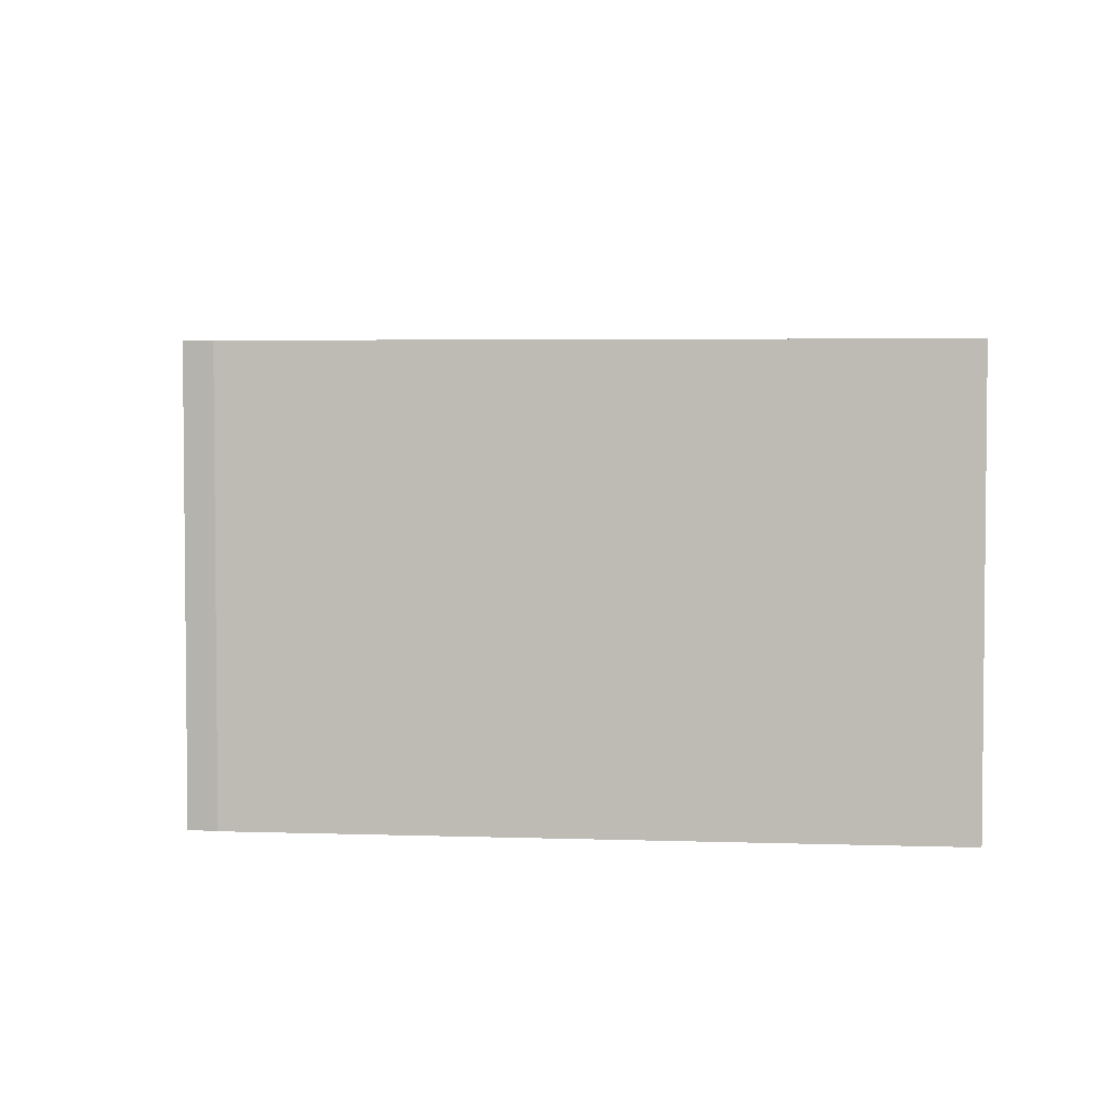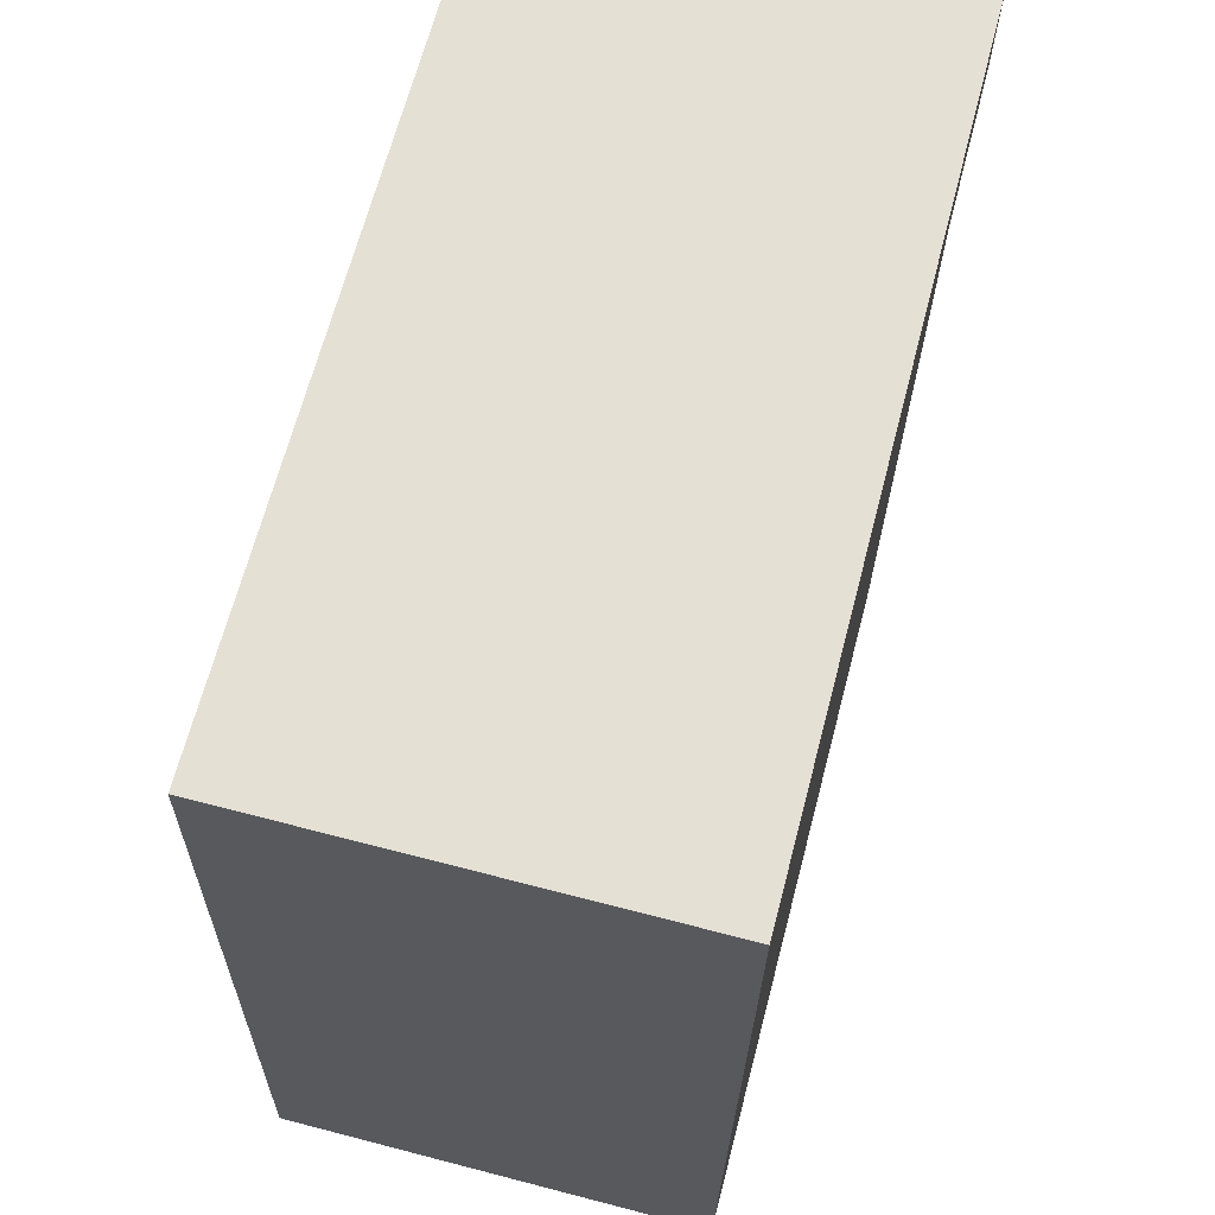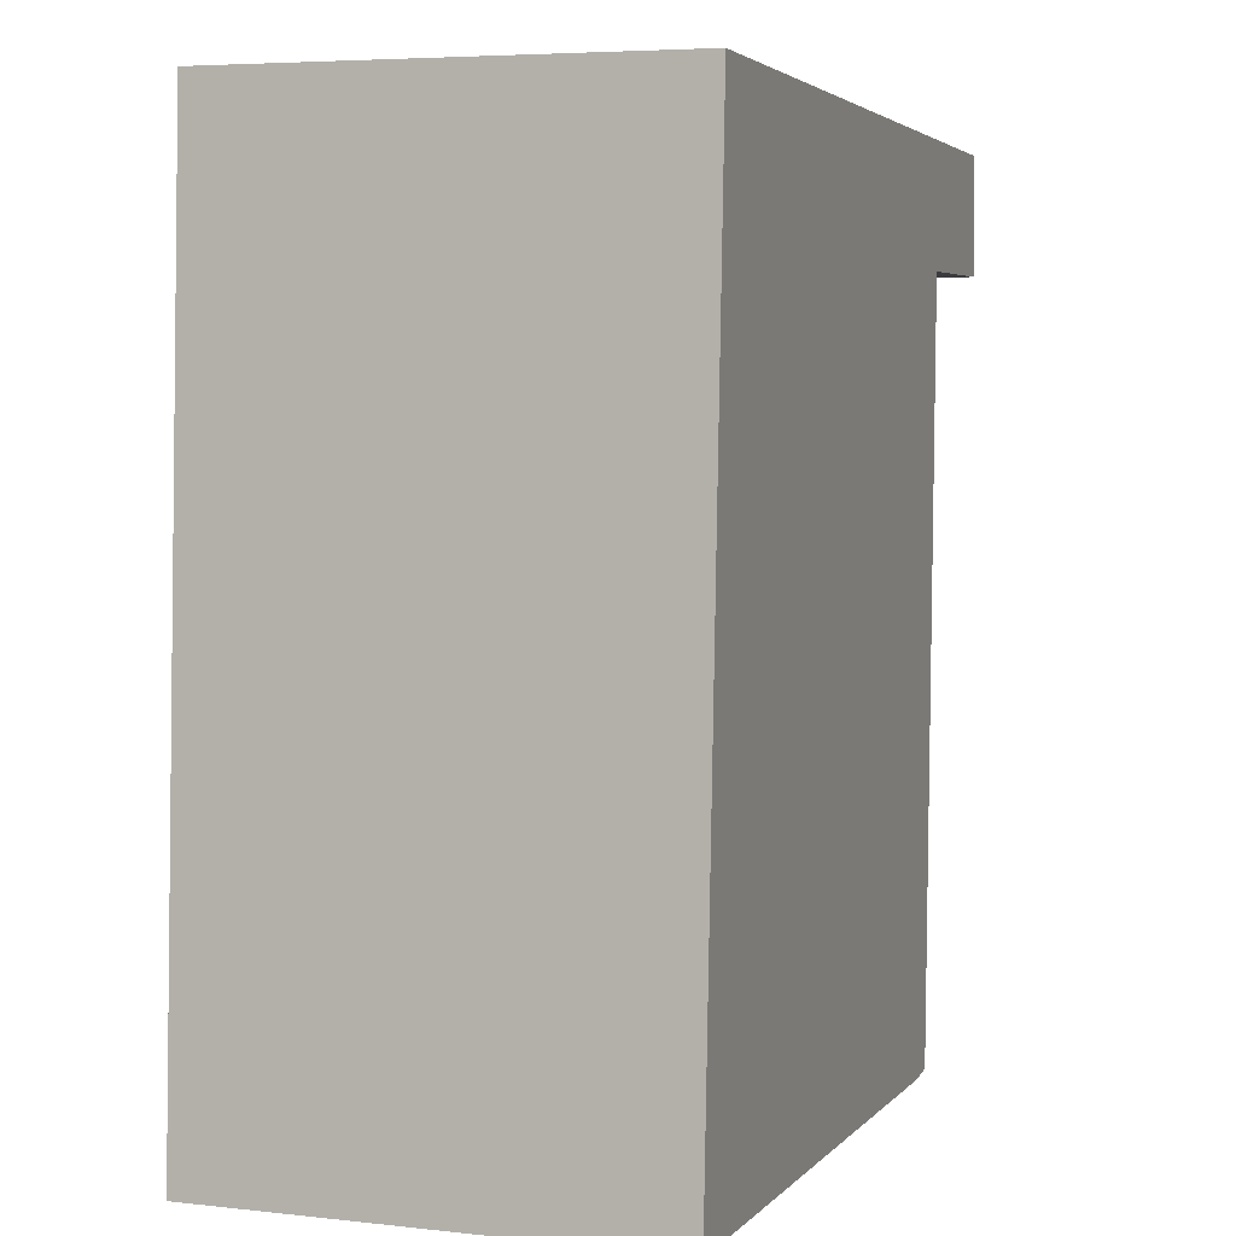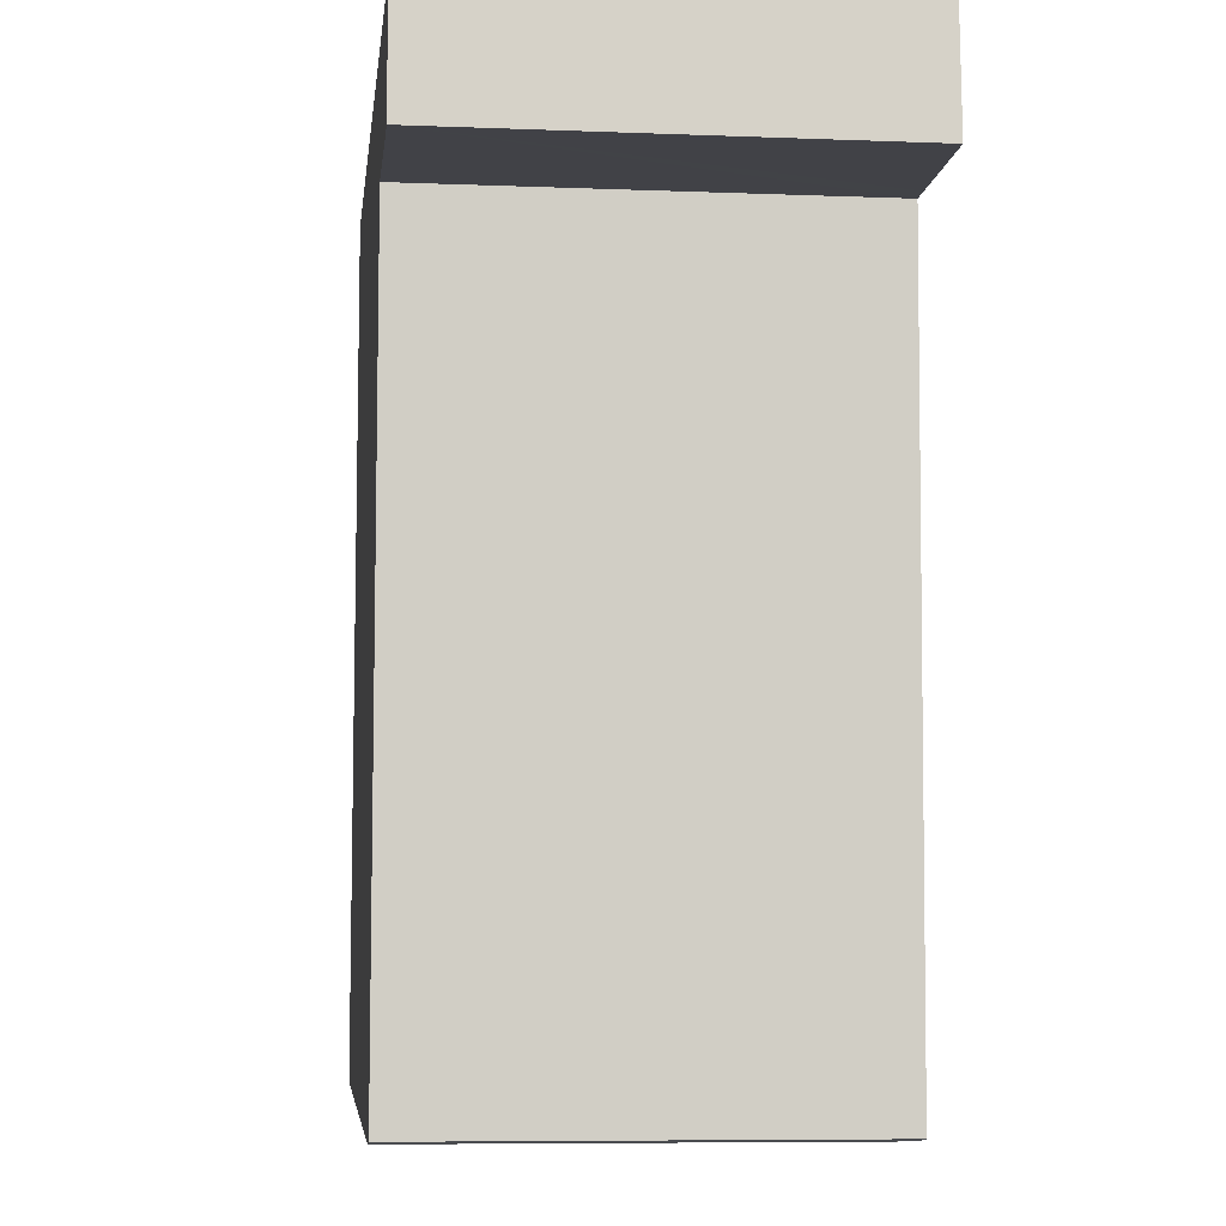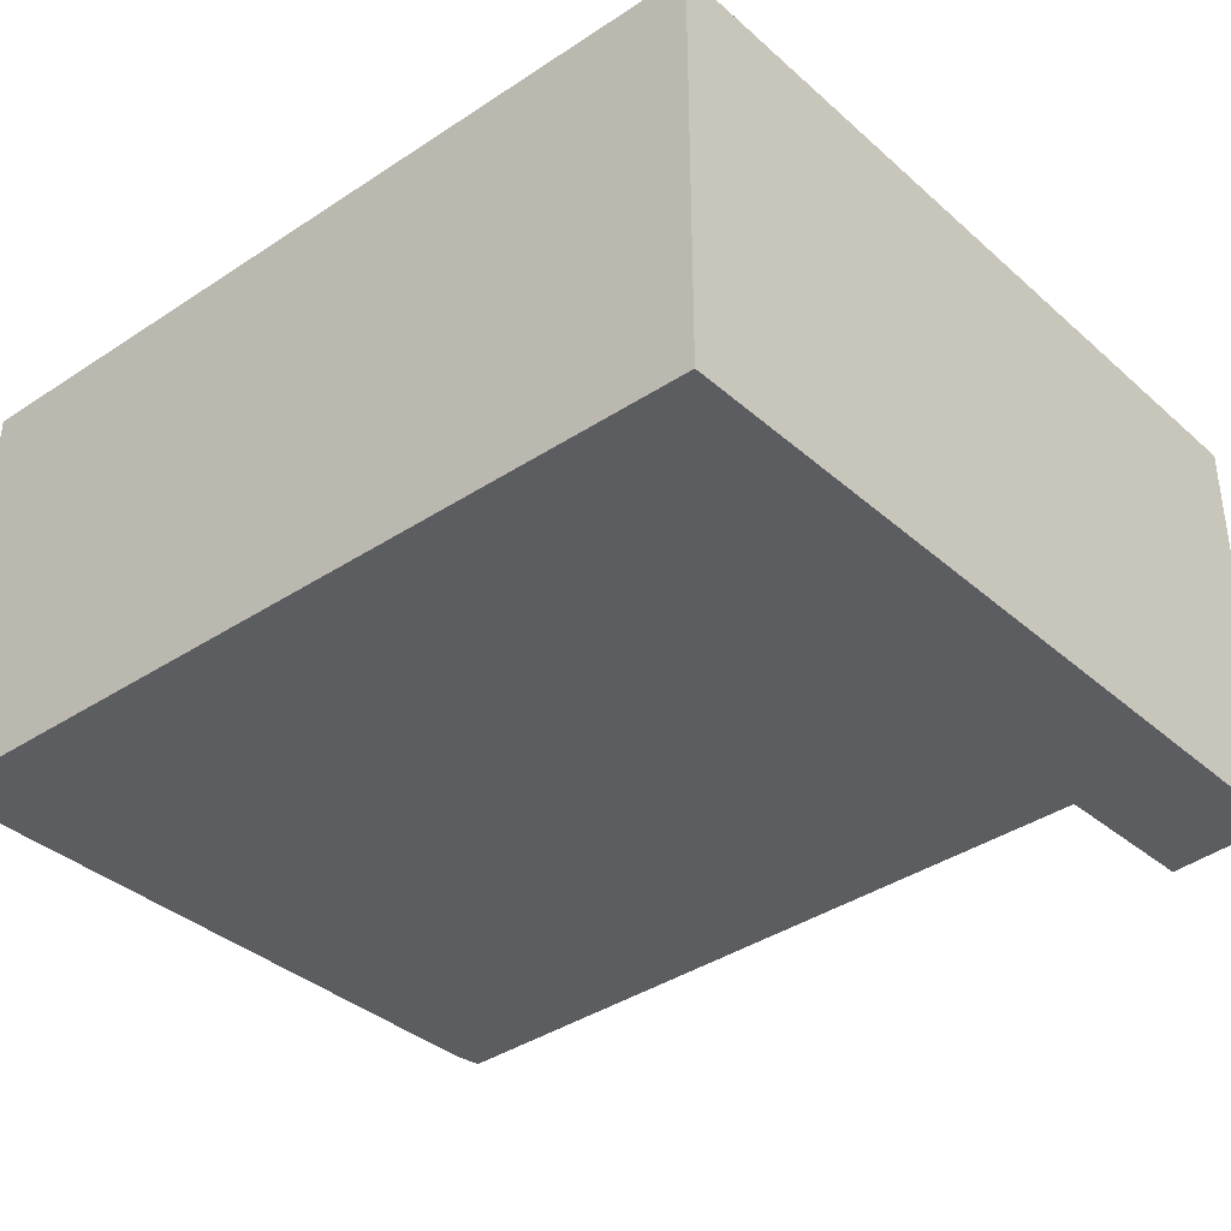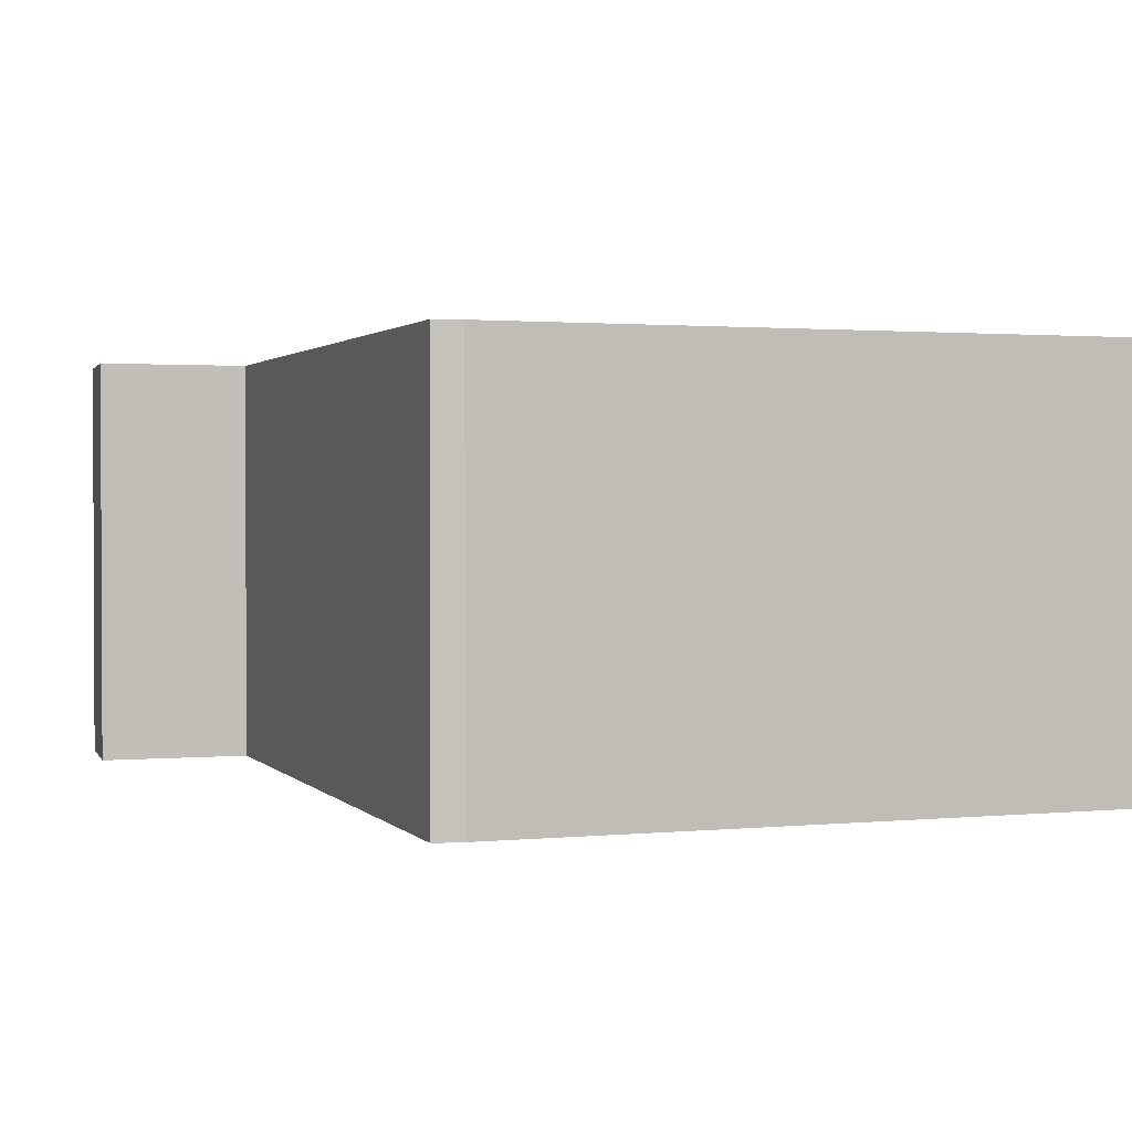
<metadata>
{"format":"obj","ext":"obj","renderer":"f3d","projection":"perspective","resolution":1024,"background":"white","views":[{"elev":3.8,"azim":-170.8,"up":"+Y"},{"elev":67.9,"azim":-75.4,"up":"+Z"},{"elev":5.5,"azim":-70.8,"up":"+Z"},{"elev":-7.6,"azim":83.6,"up":"+Z"},{"elev":-36.6,"azim":-46.6,"up":"+Y"},{"elev":1.5,"azim":162.2,"up":"+Y"}]}
</metadata>
<code>
v  6.381 3.198 6.182
v  6.426 3.198 5.319
v  5.467 3.198 6.214
v  5.422 3.198 5.332
v  0.334 3.198 6.394
v  5.25 3.198 5.334
v  5.137 3.198 -0.193
v  0 3.198 1.958e-16
v  4.923 3.198 -0.217
v  5.137 1.182e-17 -0.193
v  4.923 1.329e-17 -0.217
v  0 0 0
v  6.426 -3.257e-16 5.319
v  5.25 -3.266e-16 5.334
v  5.422 -3.265e-16 5.332
v  0.334 -3.915e-16 6.394
v  5.467 -3.805e-16 6.214
v  6.381 -3.785e-16 6.182
g defaultobject
f 1 2 3
f 4 3 2
f 5 3 4
f 6 5 4
f 7 5 6
f 8 5 7
f 9 8 7
f 10 9 7
f 9 10 11
f 11 8 9
f 8 11 12
f 13 4 2
f 4 13 6
f 6 13 14
f 14 13 15
f 12 5 8
f 5 12 16
f 16 3 5
f 3 16 17
f 3 17 1
f 1 17 18
f 18 2 1
f 2 18 13
f 14 7 6
f 7 14 10
f 17 13 18
f 13 17 16
f 13 16 15
f 15 16 14
f 14 16 12
f 14 12 10
f 10 12 11

</code>
